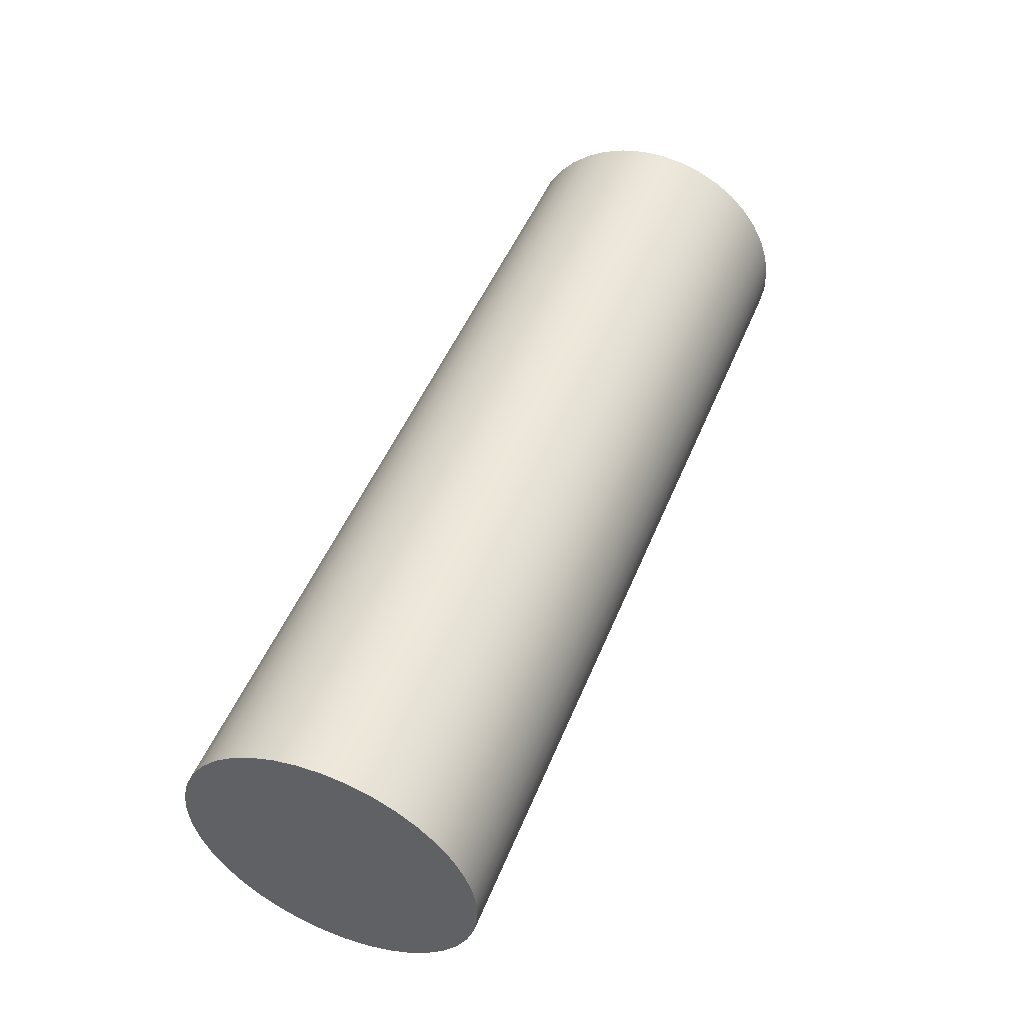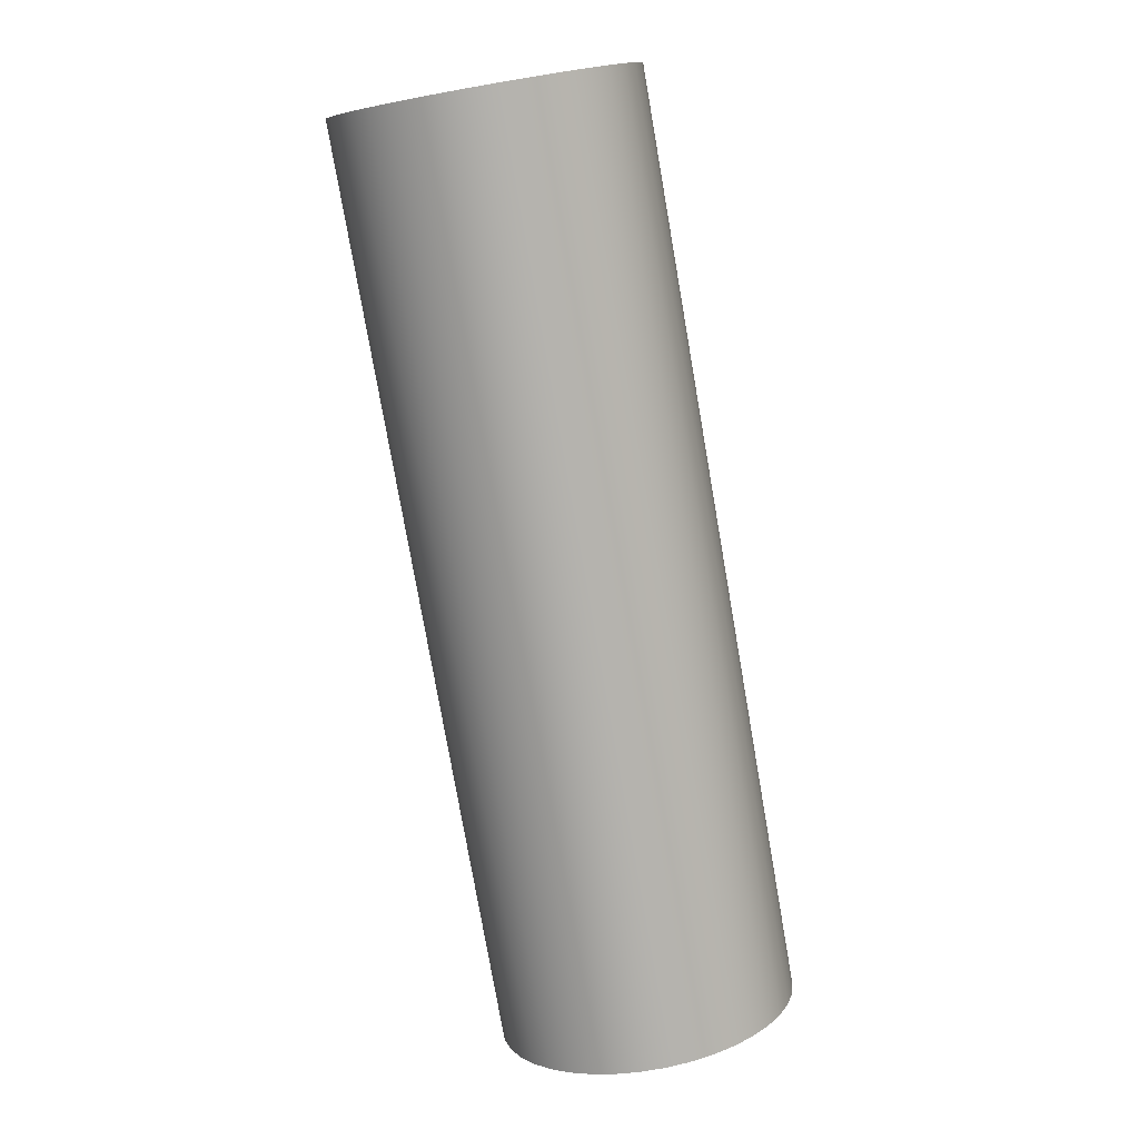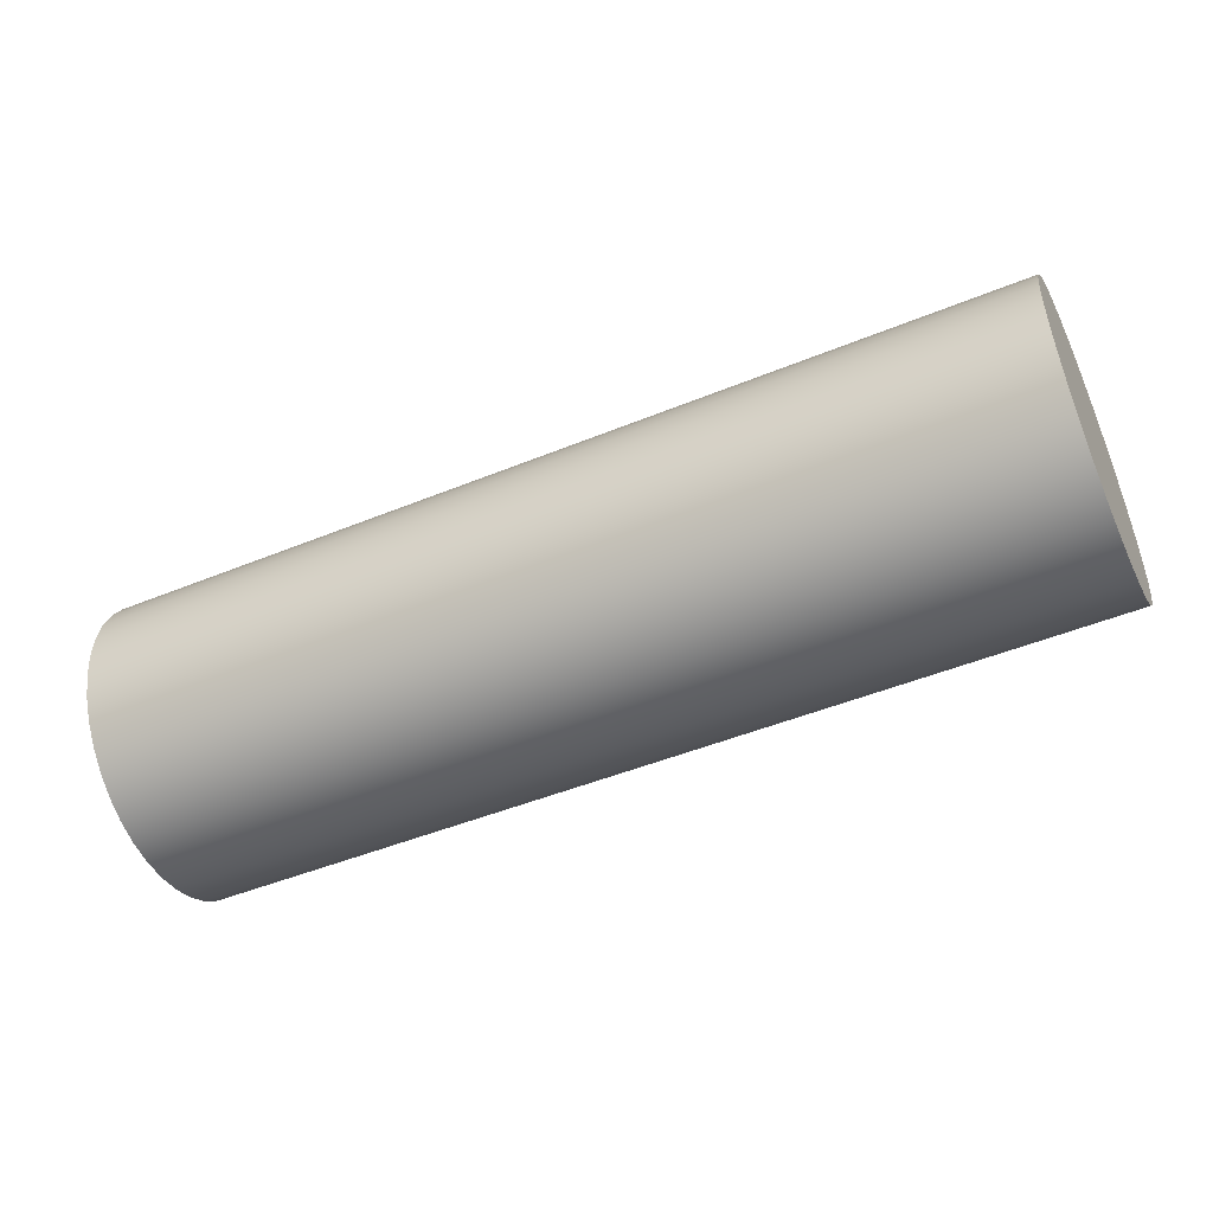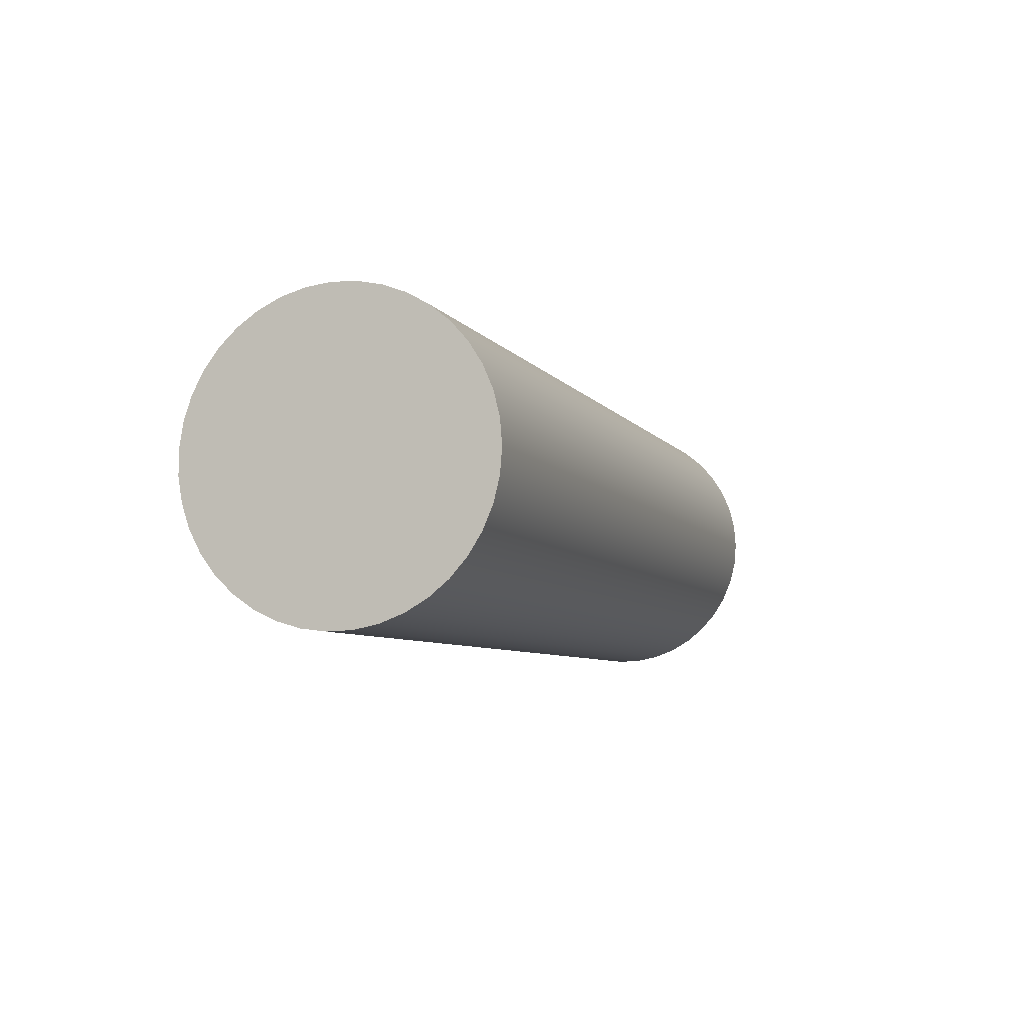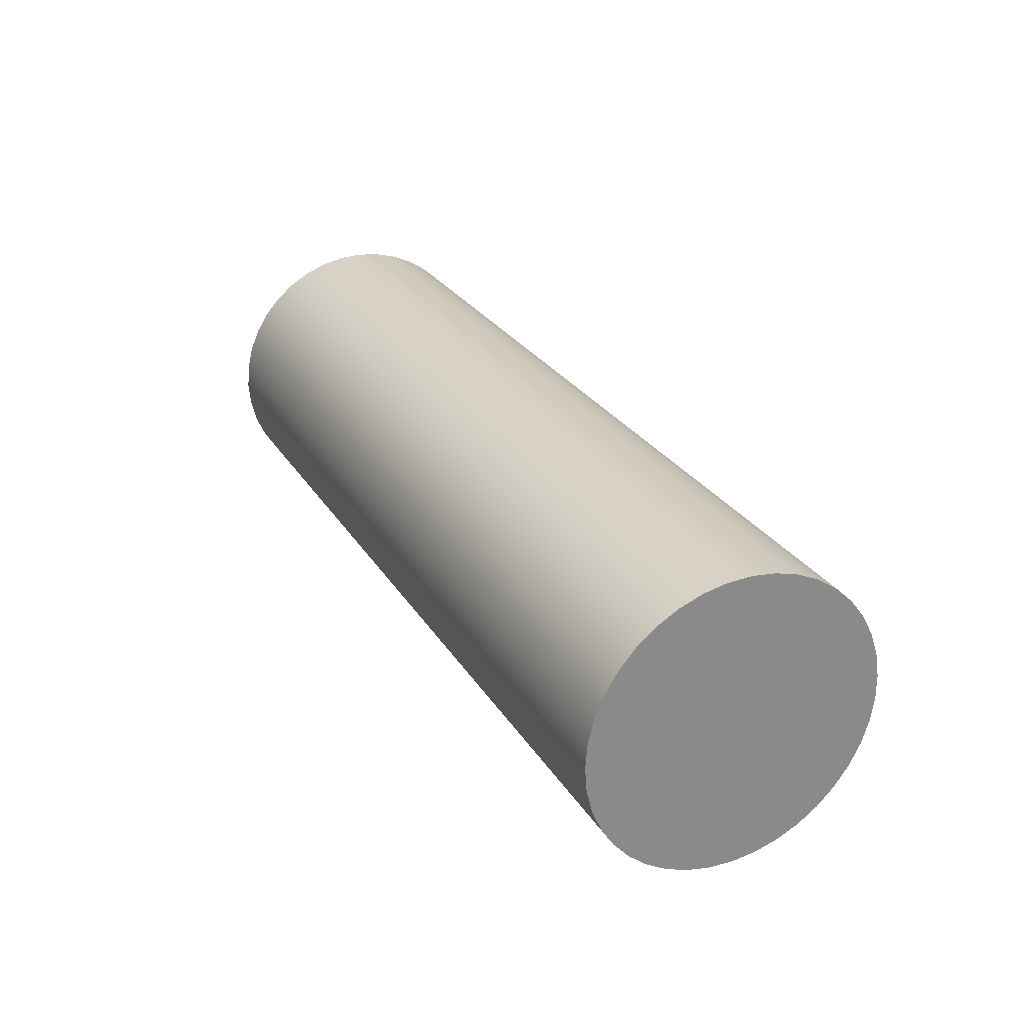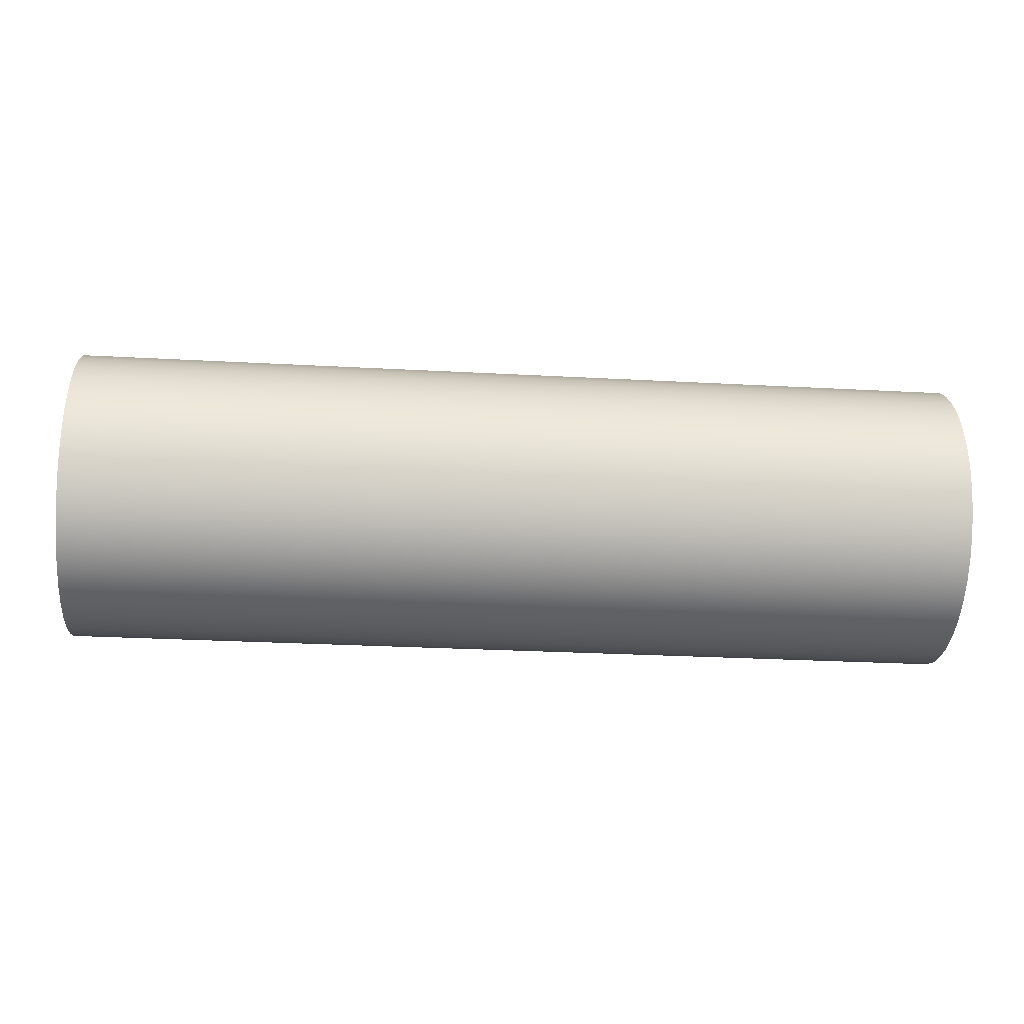
<metadata>
{"format":"obj","ext":"obj","renderer":"f3d","projection":"perspective","resolution":1024,"background":"white","views":[{"elev":49.0,"azim":111.7,"up":"+Y"},{"elev":-78.2,"azim":99.9,"up":"+Z"},{"elev":-47.8,"azim":-155.3,"up":"+Z"},{"elev":-6.4,"azim":-71.1,"up":"+Y"},{"elev":26.9,"azim":64.7,"up":"+Y"},{"elev":-28.2,"azim":175.3,"up":"+Z"}]}
</metadata>
<code>
v 1.918 -3.81e-17 0.3112
v 1.918 0.04991 0.3071
v 1.918 0.09853 0.2951
v 1.918 0.1446 0.2755
v 1.918 0.1869 0.2487
v 1.918 0.2244 0.2155
v 1.918 0.2561 0.1768
v 1.918 0.2811 0.1334
v 1.918 0.2989 0.08657
v 1.918 0.3089 0.0375
v 1.918 0.3109 -0.01253
v 1.918 0.3049 -0.06224
v 1.918 0.2909 -0.1103
v 1.918 0.2695 -0.1556
v 1.918 0.241 -0.1968
v 1.918 0.2063 -0.2329
v 1.918 0.1663 -0.263
v 1.918 0.122 -0.2863
v 1.918 0.07446 -0.3021
v 1.918 0.02504 -0.3101
v 1.918 -0.02504 -0.3101
v 1.918 -0.07446 -0.3021
v 1.918 -0.122 -0.2863
v 1.918 -0.1663 -0.263
v 1.918 -0.2063 -0.2329
v 1.918 -0.241 -0.1968
v 1.918 -0.2695 -0.1556
v 1.918 -0.2909 -0.1103
v 1.918 -0.3049 -0.06224
v 1.918 -0.3109 -0.01253
v 1.918 -0.3089 0.0375
v 1.918 -0.2989 0.08657
v 1.918 -0.2811 0.1334
v 1.918 -0.2561 0.1768
v 1.918 -0.2244 0.2155
v 1.918 -0.1869 0.2487
v 1.918 -0.1446 0.2755
v 1.918 -0.09853 0.2951
v 1.918 -0.04991 0.3071
v 0 -3.81e-17 0.3112
v 0 -0.04991 0.3071
v 0 -0.09853 0.2951
v 0 -0.1446 0.2755
v 0 -0.1869 0.2487
v 0 -0.2244 0.2155
v 0 -0.2561 0.1768
v 0 -0.2811 0.1334
v 0 -0.2989 0.08657
v 0 -0.3089 0.0375
v 0 -0.3109 -0.01253
v 0 -0.3049 -0.06224
v 0 -0.2909 -0.1103
v 0 -0.2695 -0.1556
v 0 -0.241 -0.1968
v 0 -0.2063 -0.2329
v 0 -0.1663 -0.263
v 0 -0.122 -0.2863
v 0 -0.07446 -0.3021
v 0 -0.02504 -0.3101
v 0 0.02504 -0.3101
v 0 0.07446 -0.3021
v 0 0.122 -0.2863
v 0 0.1663 -0.263
v 0 0.2063 -0.2329
v 0 0.241 -0.1968
v 0 0.2695 -0.1556
v 0 0.2909 -0.1103
v 0 0.3049 -0.06224
v 0 0.3109 -0.01253
v 0 0.3089 0.0375
v 0 0.2989 0.08657
v 0 0.2811 0.1334
v 0 0.2561 0.1768
v 0 0.2244 0.2155
v 0 0.1869 0.2487
v 0 0.1446 0.2755
v 0 0.09853 0.2951
v 0 0.04991 0.3071
v 0 -3.81e-17 0.3112
v 1.918 -3.81e-17 0.3112
v 1.918 -3.81e-17 0.3112
v 1.918 -0.04991 0.3071
v 1.918 -0.09853 0.2951
v 1.918 -0.1446 0.2755
v 1.918 -0.1869 0.2487
v 1.918 -0.2244 0.2155
v 1.918 -0.2561 0.1768
v 1.918 -0.2811 0.1334
v 1.918 -0.2989 0.08657
v 1.918 -0.3089 0.0375
v 1.918 -0.3109 -0.01253
v 1.918 -0.3049 -0.06224
v 1.918 -0.2909 -0.1103
v 1.918 -0.2695 -0.1556
v 1.918 -0.241 -0.1968
v 1.918 -0.2063 -0.2329
v 1.918 -0.1663 -0.263
v 1.918 -0.122 -0.2863
v 1.918 -0.07446 -0.3021
v 1.918 -0.02504 -0.3101
v 1.918 0.02504 -0.3101
v 1.918 0.07446 -0.3021
v 1.918 0.122 -0.2863
v 1.918 0.1663 -0.263
v 1.918 0.2063 -0.2329
v 1.918 0.241 -0.1968
v 1.918 0.2695 -0.1556
v 1.918 0.2909 -0.1103
v 1.918 0.3049 -0.06224
v 1.918 0.3109 -0.01253
v 1.918 0.3089 0.0375
v 1.918 0.2989 0.08657
v 1.918 0.2811 0.1334
v 1.918 0.2561 0.1768
v 1.918 0.2244 0.2155
v 1.918 0.1869 0.2487
v 1.918 0.1446 0.2755
v 1.918 0.09853 0.2951
v 1.918 0.04991 0.3071
v 0 -3.81e-17 0.3112
v 0 0.04991 0.3071
v 0 0.09853 0.2951
v 0 0.1446 0.2755
v 0 0.1869 0.2487
v 0 0.2244 0.2155
v 0 0.2561 0.1768
v 0 0.2811 0.1334
v 0 0.2989 0.08657
v 0 0.3089 0.0375
v 0 0.3109 -0.01253
v 0 0.3049 -0.06224
v 0 0.2909 -0.1103
v 0 0.2695 -0.1556
v 0 0.241 -0.1968
v 0 0.2063 -0.2329
v 0 0.1663 -0.263
v 0 0.122 -0.2863
v 0 0.07446 -0.3021
v 0 0.02504 -0.3101
v 0 -0.02504 -0.3101
v 0 -0.07446 -0.3021
v 0 -0.122 -0.2863
v 0 -0.1663 -0.263
v 0 -0.2063 -0.2329
v 0 -0.241 -0.1968
v 0 -0.2695 -0.1556
v 0 -0.2909 -0.1103
v 0 -0.3049 -0.06224
v 0 -0.3109 -0.01253
v 0 -0.3089 0.0375
v 0 -0.2989 0.08657
v 0 -0.2811 0.1334
v 0 -0.2561 0.1768
v 0 -0.2244 0.2155
v 0 -0.1869 0.2487
v 0 -0.1446 0.2755
v 0 -0.09853 0.2951
v 0 -0.04991 0.3071
g 7019f5b8-e2ee-11ea-b528-54bf646e7e1f
f 2 78 1
f 1 78 79
f 80 40 39
f 39 40 41
f 39 41 38
f 38 41 42
f 38 42 37
f 37 42 43
f 37 43 36
f 36 43 44
f 36 44 35
f 35 44 45
f 35 45 34
f 34 45 46
f 34 46 33
f 33 46 47
f 33 47 32
f 32 47 48
f 32 48 31
f 31 48 49
f 31 49 30
f 30 49 50
f 30 50 29
f 29 50 51
f 29 51 28
f 28 51 52
f 28 52 27
f 27 52 53
f 27 53 26
f 26 53 54
f 26 54 25
f 25 54 55
f 25 55 24
f 24 55 56
f 24 56 23
f 23 56 57
f 23 57 22
f 22 57 58
f 22 58 21
f 21 58 59
f 21 59 20
f 20 59 60
f 20 60 19
f 19 60 61
f 19 61 18
f 18 61 62
f 18 62 17
f 17 62 63
f 17 63 16
f 16 63 64
f 16 64 15
f 15 64 65
f 15 65 14
f 14 65 66
f 14 66 13
f 13 66 67
f 13 67 12
f 12 67 68
f 12 68 11
f 11 68 69
f 11 69 10
f 10 69 70
f 10 70 9
f 9 70 71
f 9 71 8
f 8 71 72
f 8 72 7
f 7 72 73
f 7 73 6
f 6 73 74
f 6 74 5
f 5 74 75
f 5 75 4
f 4 75 76
f 4 76 3
f 3 76 77
f 3 77 2
f 2 77 78
g 701adffe-e2ee-11ea-a2fa-54bf646e7e1f
f 82 100 81
f 81 100 101
f 81 101 119
f 119 101 102
f 119 102 118
f 118 102 103
f 118 103 117
f 117 103 104
f 117 104 116
f 116 104 105
f 116 105 115
f 115 105 106
f 115 106 114
f 114 106 107
f 114 107 113
f 113 107 108
f 113 108 112
f 112 108 109
f 112 109 111
f 111 109 110
f 100 82 99
f 99 82 83
f 99 83 98
f 98 83 84
f 98 84 97
f 97 84 85
f 97 85 96
f 96 85 86
f 96 86 95
f 95 86 87
f 95 87 94
f 94 87 88
f 94 88 93
f 93 88 89
f 93 89 92
f 92 89 90
f 92 90 91
g 701bcaa4-e2ee-11ea-8cb8-54bf646e7e1f
f 121 139 120
f 120 139 140
f 120 140 158
f 158 140 141
f 158 141 157
f 157 141 142
f 157 142 156
f 156 142 143
f 156 143 155
f 155 143 144
f 155 144 154
f 154 144 145
f 154 145 153
f 153 145 146
f 153 146 152
f 152 146 147
f 152 147 151
f 151 147 148
f 151 148 150
f 150 148 149
f 139 121 138
f 138 121 122
f 138 122 137
f 137 122 123
f 137 123 136
f 136 123 124
f 136 124 135
f 135 124 125
f 135 125 134
f 134 125 126
f 134 126 133
f 133 126 127
f 133 127 132
f 132 127 128
f 132 128 131
f 131 128 129
f 131 129 130

</code>
